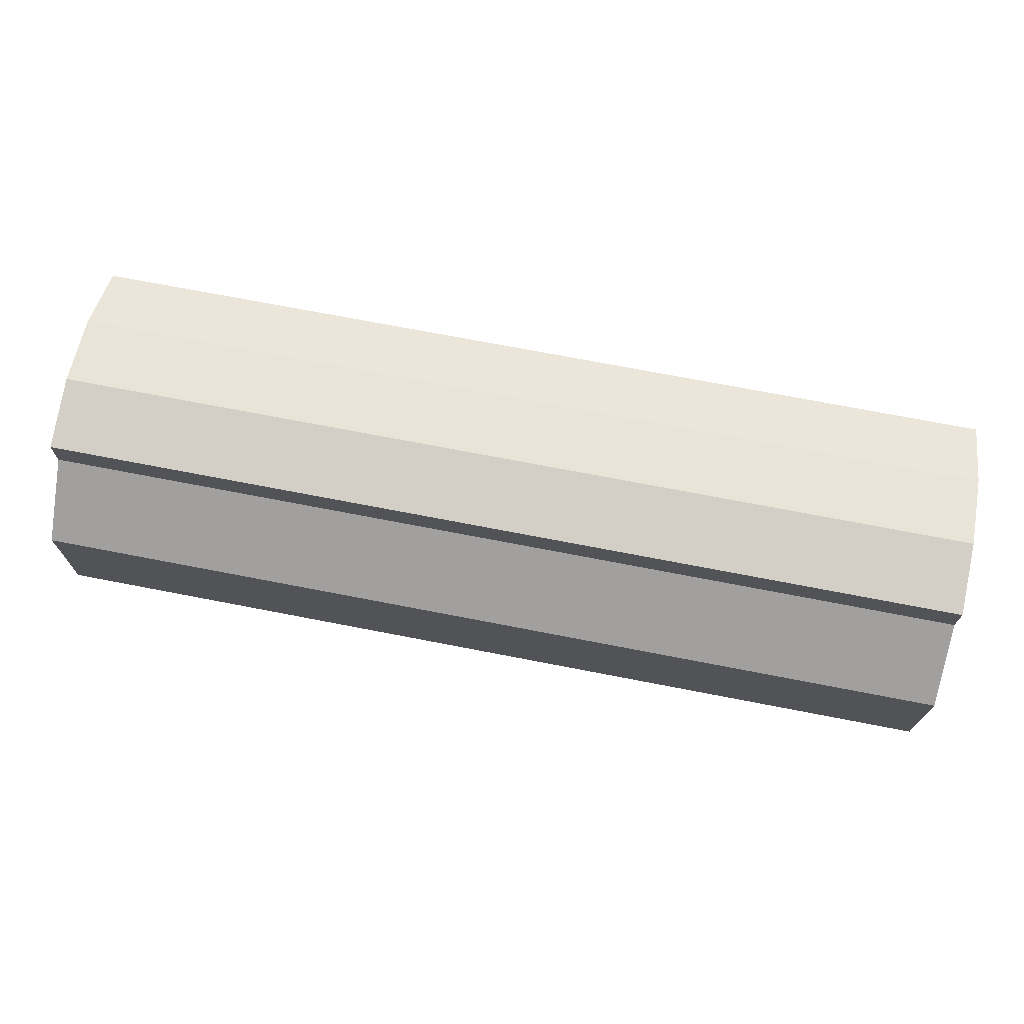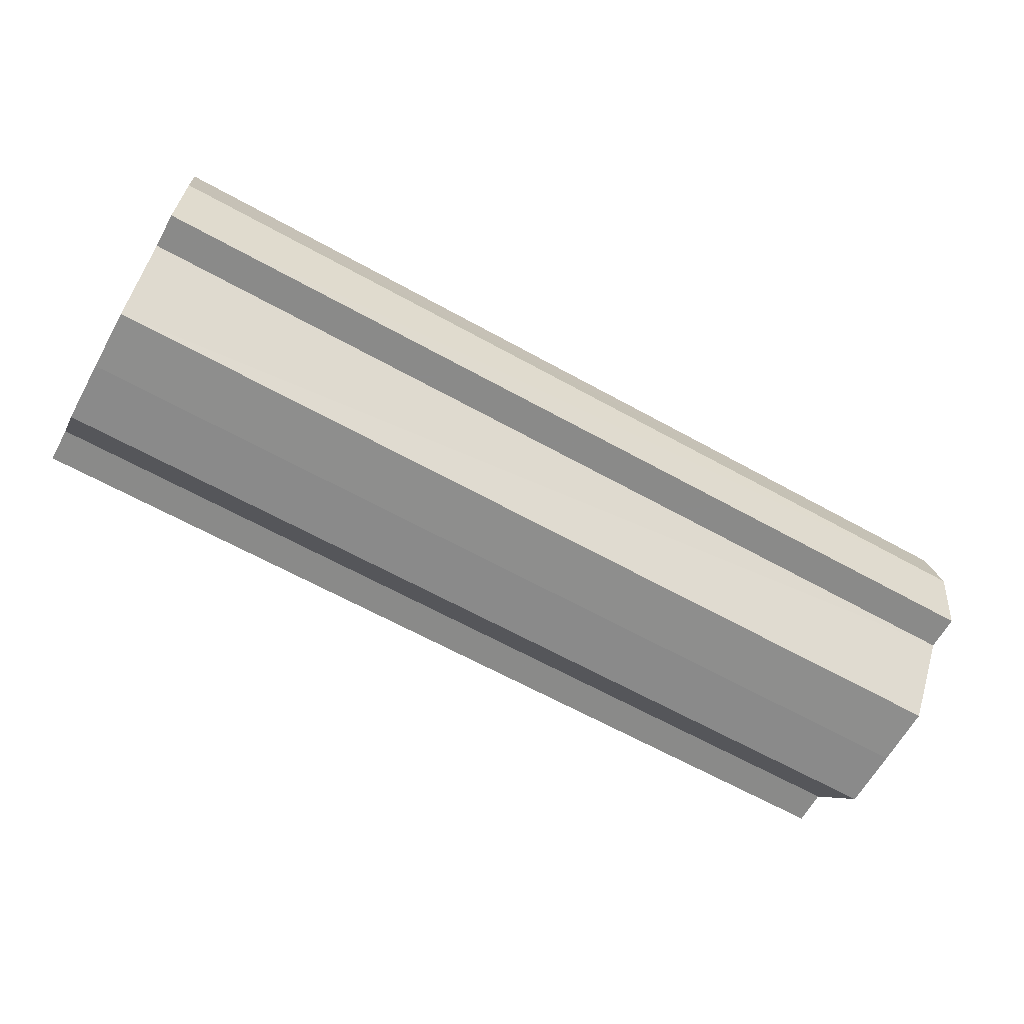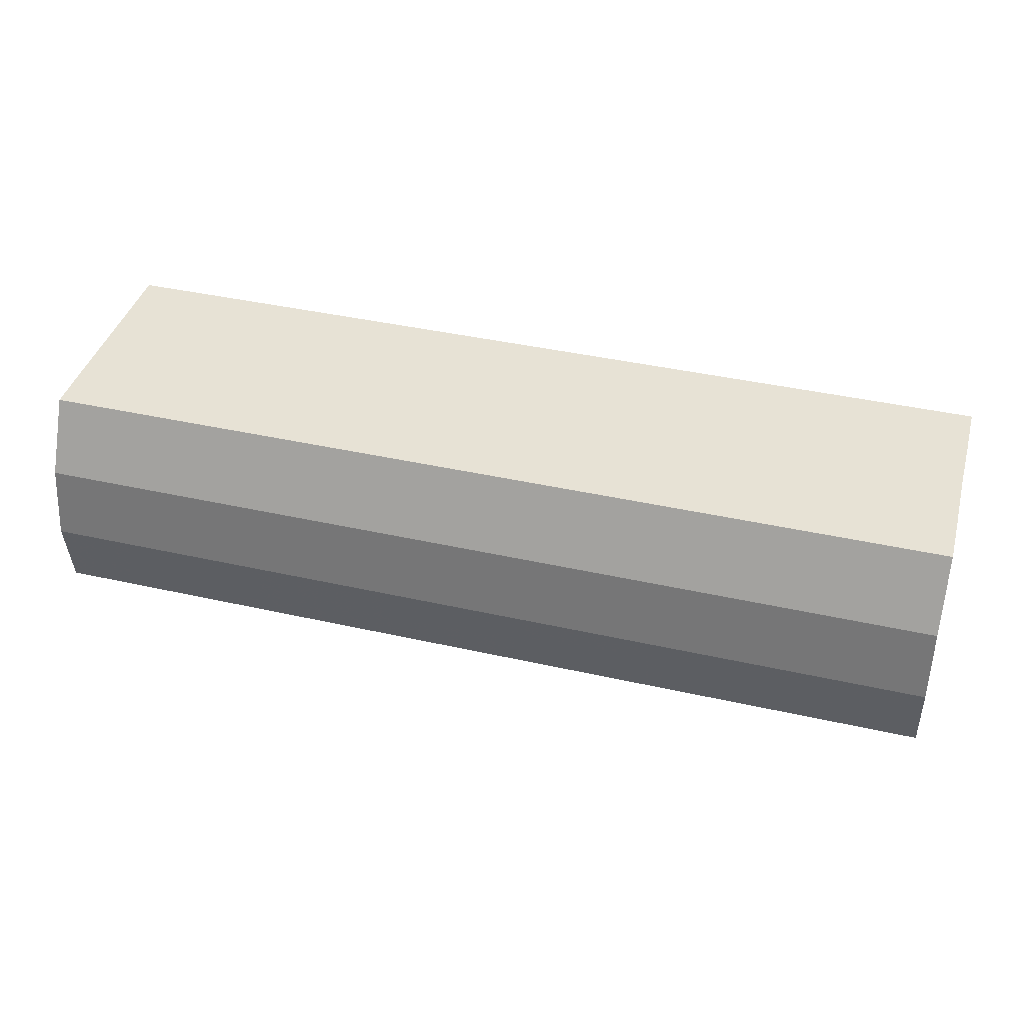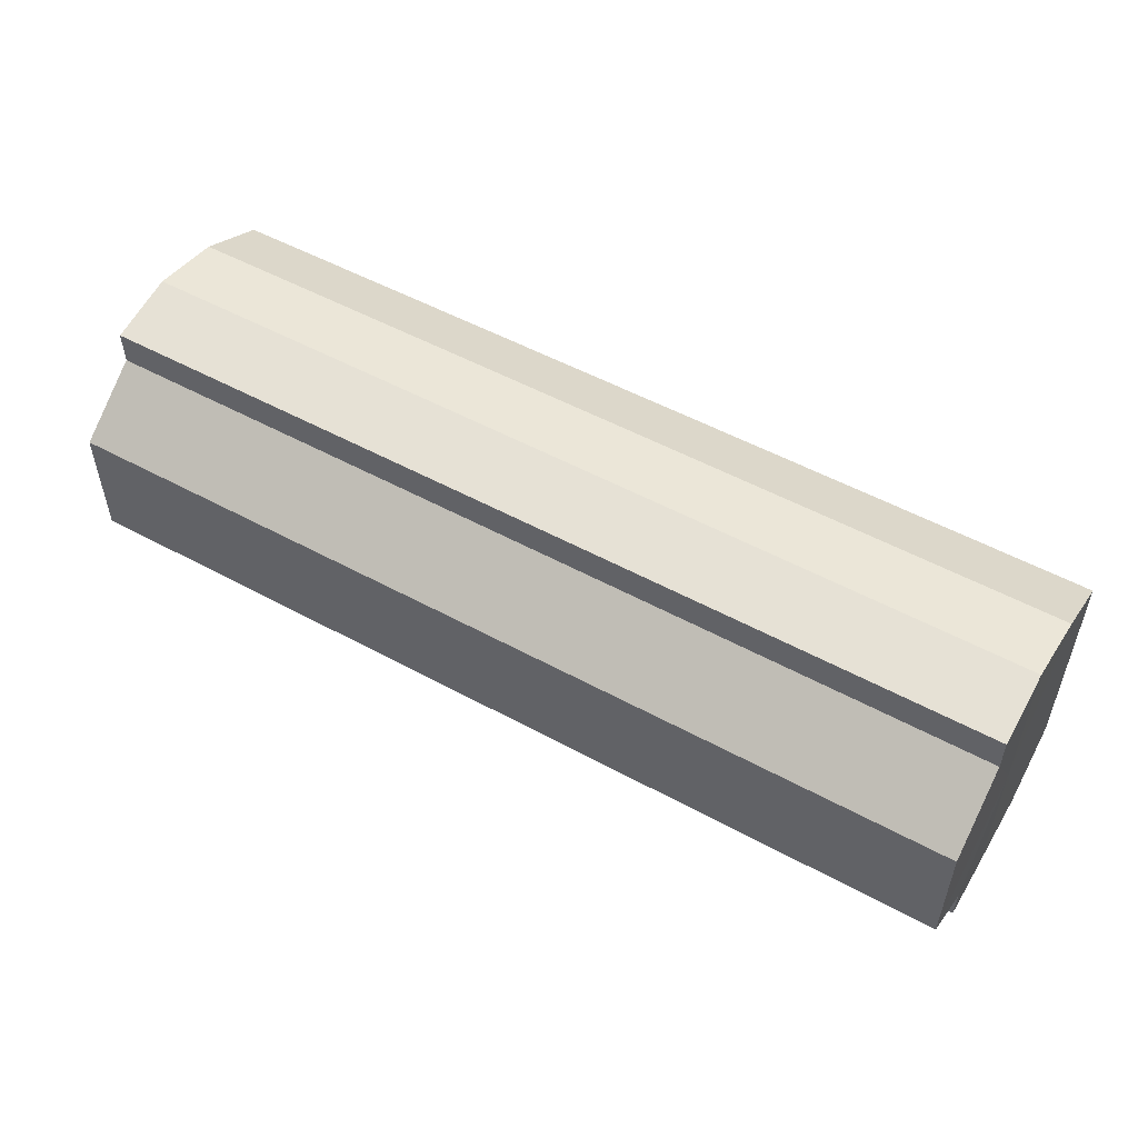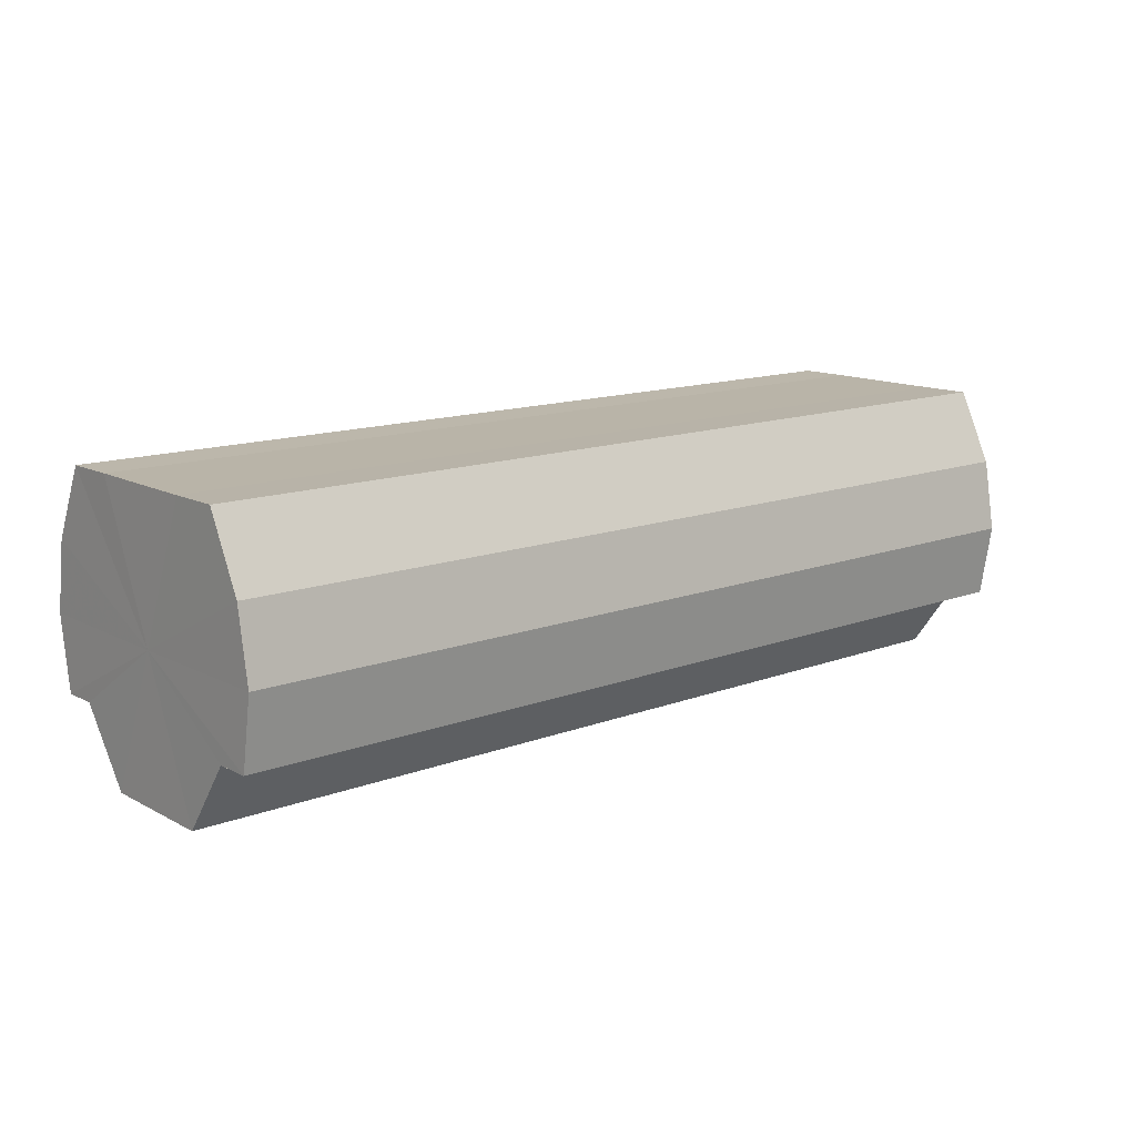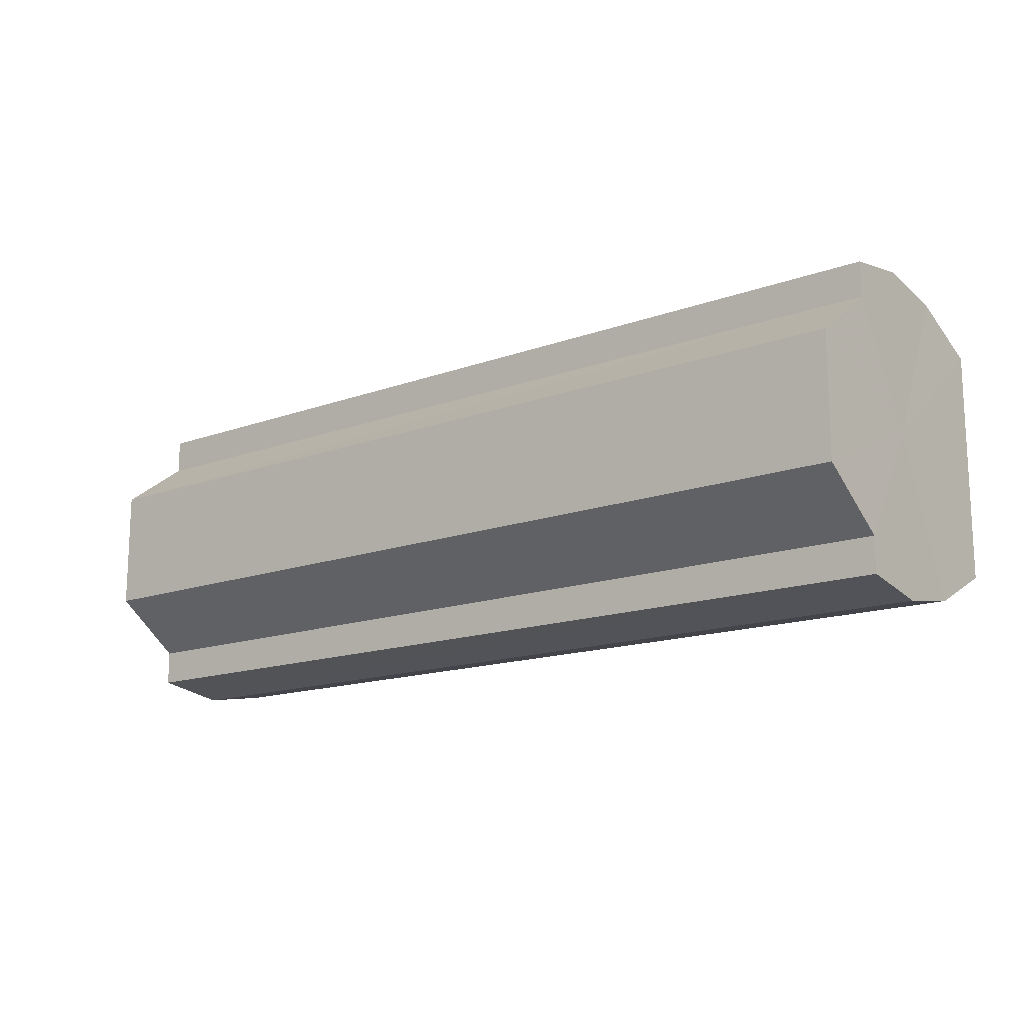
<metadata>
{"format":"obj","ext":"obj","renderer":"f3d","projection":"perspective","resolution":1024,"background":"white","views":[{"elev":71.0,"azim":11.0,"up":"+Z"},{"elev":-64.3,"azim":-29.2,"up":"+Y"},{"elev":40.3,"azim":-164.5,"up":"+Y"},{"elev":52.6,"azim":30.4,"up":"+Z"},{"elev":13.4,"azim":-40.4,"up":"+Y"},{"elev":-15.0,"azim":38.1,"up":"+Z"}]}
</metadata>
<code>
o 24240
v 2229 1862 10.58
v 2229 1862 10.58
v 2229 1862 10.58
v 2229 1862 10.57
v 2229 1862 10.58
v 2229 1862 10.58
v 2229 1862 10.58
v 2229 1862 10.56
v 2229 1862 10.57
v 2229 1862 10.56
v 2229 1862 10.56
v 2229 1862 10.58
v 2229 1862 10.58
v 2229 1862 10.55
v 2229 1862 10.56
v 2229 1862 10.54
v 2229 1862 10.55
v 2229 1862 10.58
v 2229 1862 10.58
v 2229 1862 10.54
v 2229 1862 10.54
v 2229 1862 10.53
v 2229 1862 10.54
v 2229 1862 10.54
v 2229 1862 10.53
v 2229 1862 10.57
v 2229 1862 10.57
v 2229 1862 10.56
v 2229 1862 10.56
v 2229 1862 10.56
v 2229 1862 10.56
v 2229 1862 10.55
v 2229 1862 10.55
v 2229 1862 10.54
v 2229 1862 10.54
v 2229 1862 10.54
v 2229 1862 10.54
v 2229 1862 10.53
v 2229 1862 10.53
v 2229 1862 10.54
v 2229 1862 10.54
v 2229 1862 10.56
v 2229 1862 10.53
v 2229 1862 10.54
v 2229 1862 10.54
v 2229 1862 10.55
v 2229 1862 10.54
v 2229 1862 10.56
v 2229 1862 10.55
v 2229 1862 10.56
v 2229 1862 10.56
v 2229 1862 10.57
v 2229 1862 10.56
v 2229 1862 10.57
v 2229 1862 10.58
v 2229 1862 10.58
v 2229 1862 10.58
v 2229 1862 10.57
v 2229 1862 10.58
v 2229 1862 10.56
v 2229 1862 10.57
v 2229 1862 10.56
v 2229 1862 10.56
v 2229 1862 10.55
v 2229 1862 10.56
v 2229 1862 10.54
v 2229 1862 10.55
v 2229 1862 10.54
v 2229 1862 10.54
v 2229 1862 10.54
v 2229 1862 10.54
v 2229 1862 10.55
v 2229 1862 10.54
v 2229 1862 10.56
v 2229 1862 10.55
v 2229 1862 10.56
v 2229 1862 10.56
v 2229 1862 10.57
v 2229 1862 10.56
v 2229 1862 10.58
v 2229 1862 10.57
v 2229 1862 10.56
v 2229 1862 10.58
v 2229 1862 10.58
v 2229 1862 10.58
v 2229 1862 10.57
v 2229 1862 10.57
v 2229 1862 10.56
v 2229 1862 10.56
v 2229 1862 10.56
v 2229 1862 10.56
v 2229 1862 10.55
v 2229 1862 10.55
v 2229 1862 10.54
v 2229 1862 10.54
v 2229 1862 10.54
v 2229 1862 10.54
v 2229 1862 10.53
f 1 2 3
f 2 4 5
f 6 1 7
f 4 8 9
f 8 10 11
f 7 12 13
f 10 14 15
f 14 16 17
f 13 18 19
f 16 20 21
f 20 22 23
f 22 24 25
f 19 26 27
f 27 28 29
f 29 30 31
f 31 32 33
f 33 34 35
f 35 36 37
f 37 38 39
f 39 40 41
f 42 40 43
f 42 44 40
f 42 43 45
f 42 46 44
f 42 45 47
f 42 48 46
f 42 47 49
f 42 50 48
f 42 49 51
f 42 52 50
f 42 51 53
f 42 53 54
f 42 54 55
f 42 55 56
f 42 57 52
f 42 56 57
f 58 57 59
f 60 61 58
f 62 63 60
f 64 65 62
f 66 67 64
f 68 69 66
f 70 71 68
f 71 72 73
f 72 74 75
f 74 76 77
f 76 78 79
f 78 80 81
f 82 83 84
f 82 85 83
f 82 84 86
f 82 87 85
f 82 86 88
f 82 89 87
f 82 88 90
f 82 91 89
f 82 90 92
f 82 93 91
f 82 92 94
f 82 95 93
f 82 94 96
f 82 97 95
f 82 96 98
f 82 98 97

</code>
